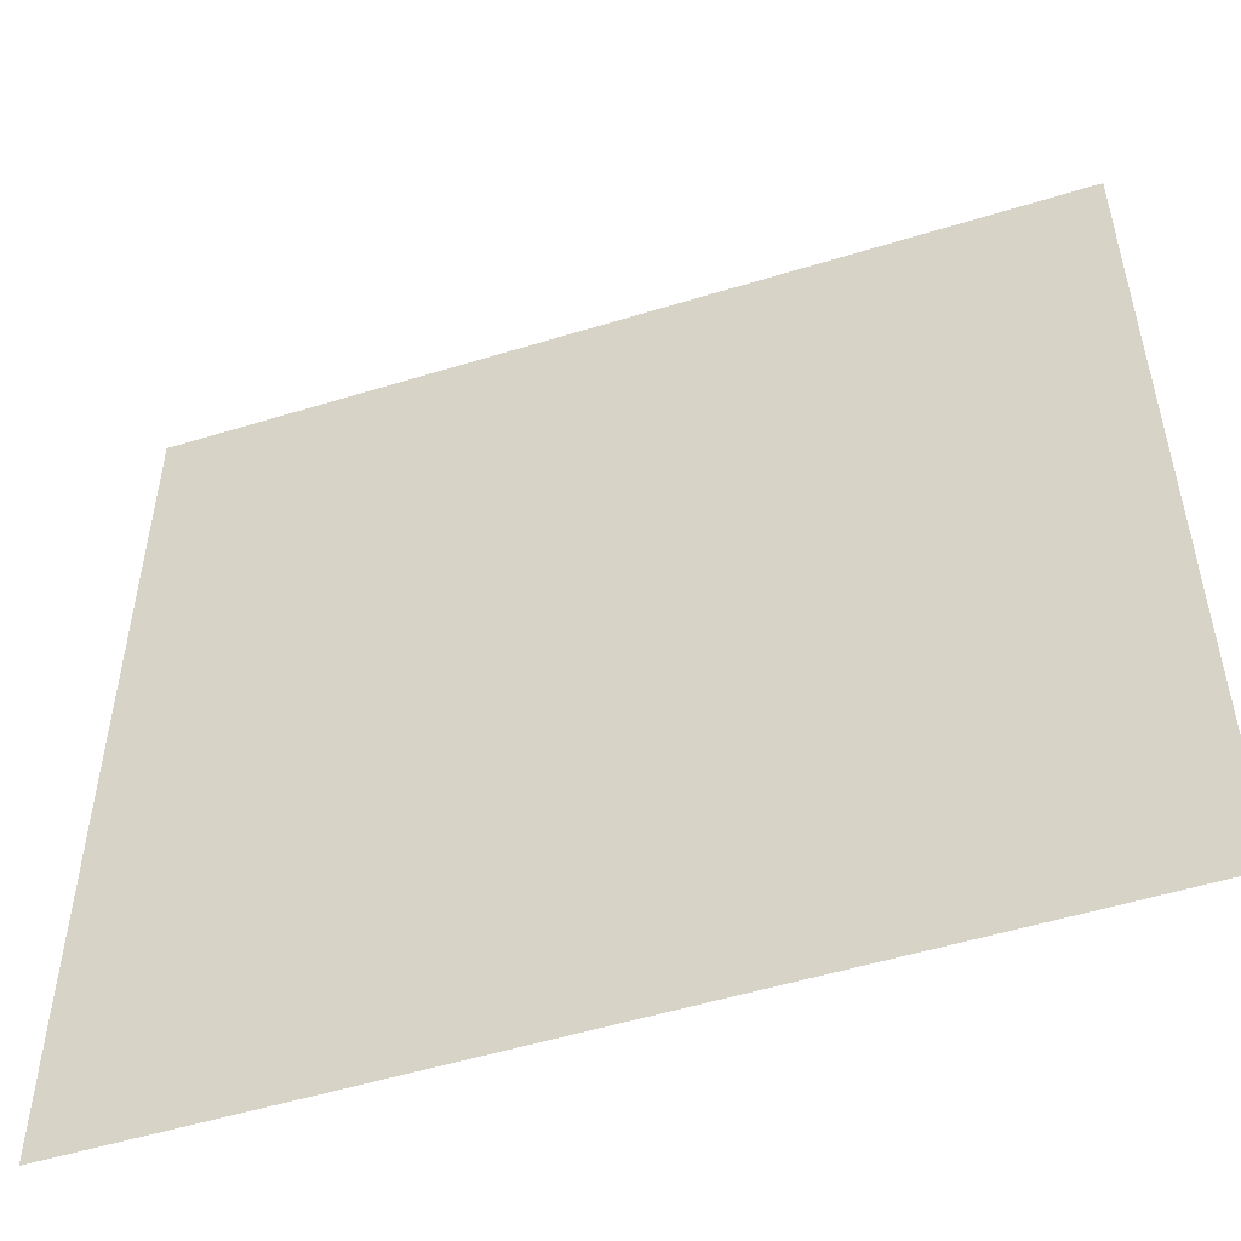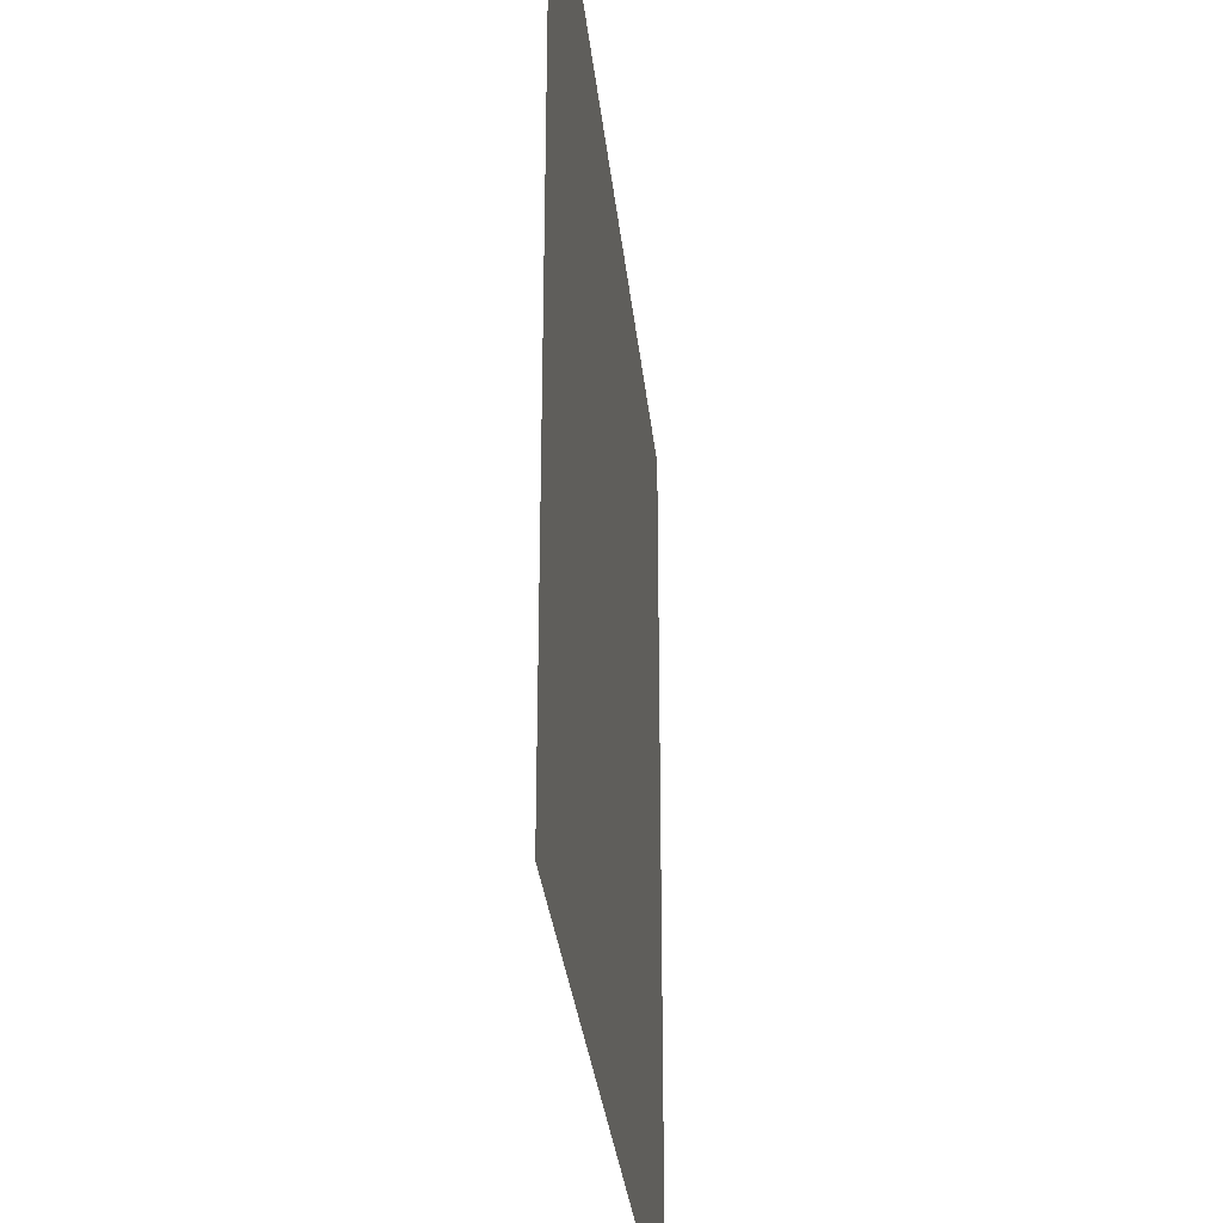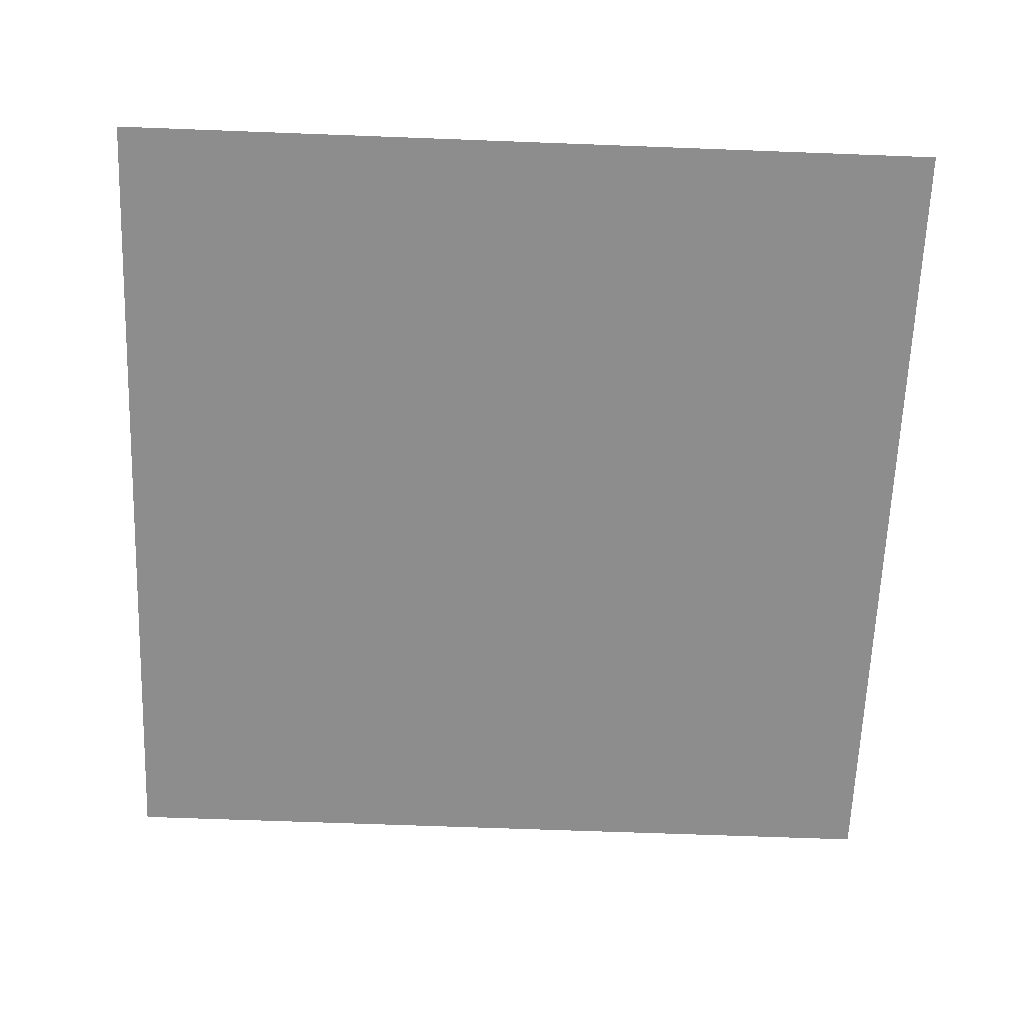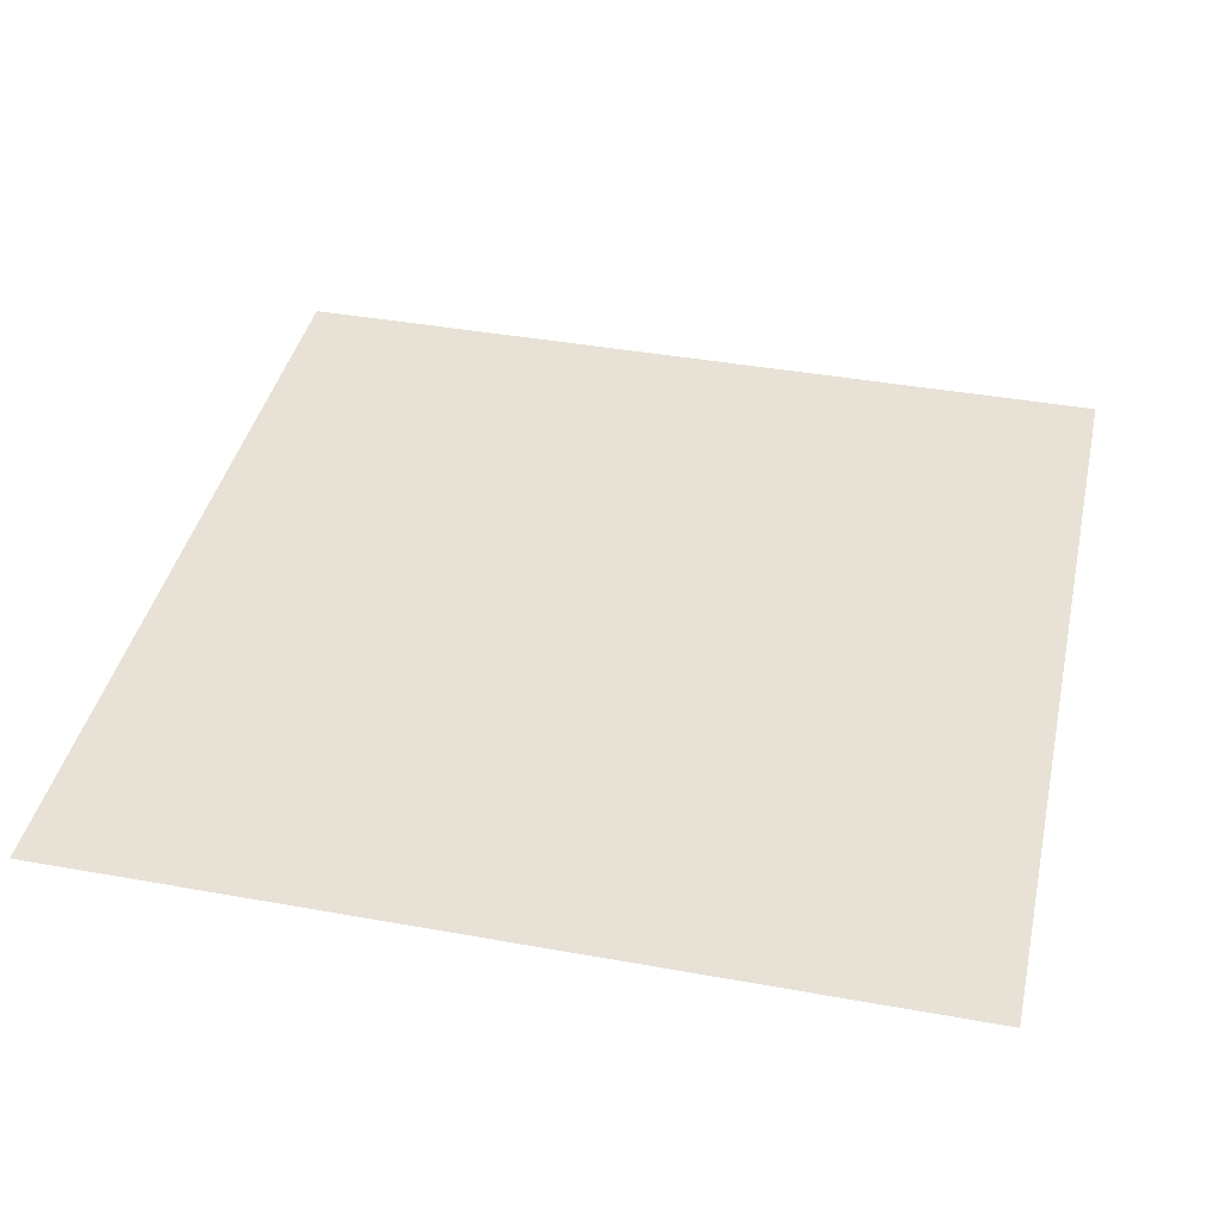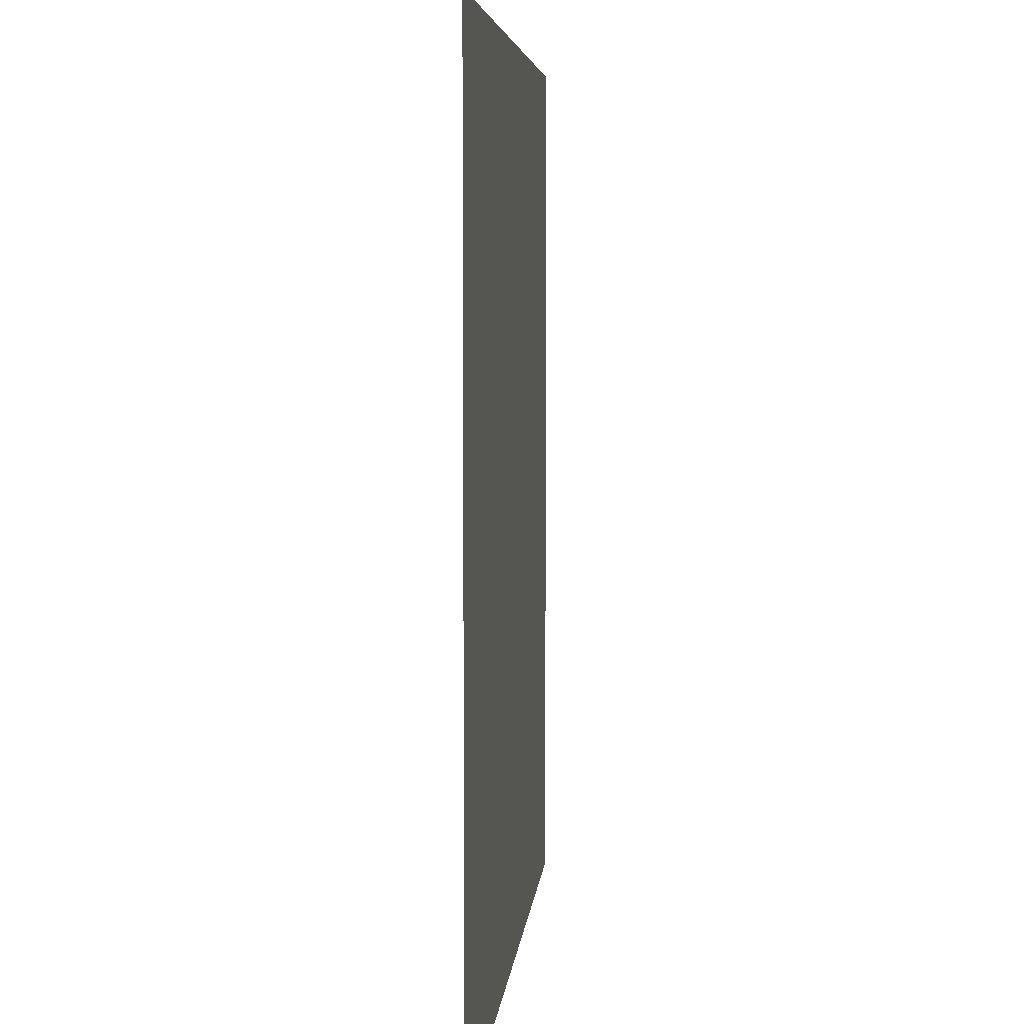
<metadata>
{"format":"obj","ext":"obj","renderer":"f3d","projection":"perspective","resolution":1024,"background":"white","views":[{"elev":-52.4,"azim":18.4,"up":"+Z"},{"elev":-31.4,"azim":-84.1,"up":"+Z"},{"elev":-64.6,"azim":87.8,"up":"+Y"},{"elev":40.5,"azim":-77.5,"up":"+Y"},{"elev":5.3,"azim":-85.1,"up":"+Z"}]}
</metadata>
<code>
o 平面
v -1000 0 1000
v 1000 0 1000
v -1000 0 -1000
v 1000 0 -1000
f 2 3 1
f 2 4 3

</code>
